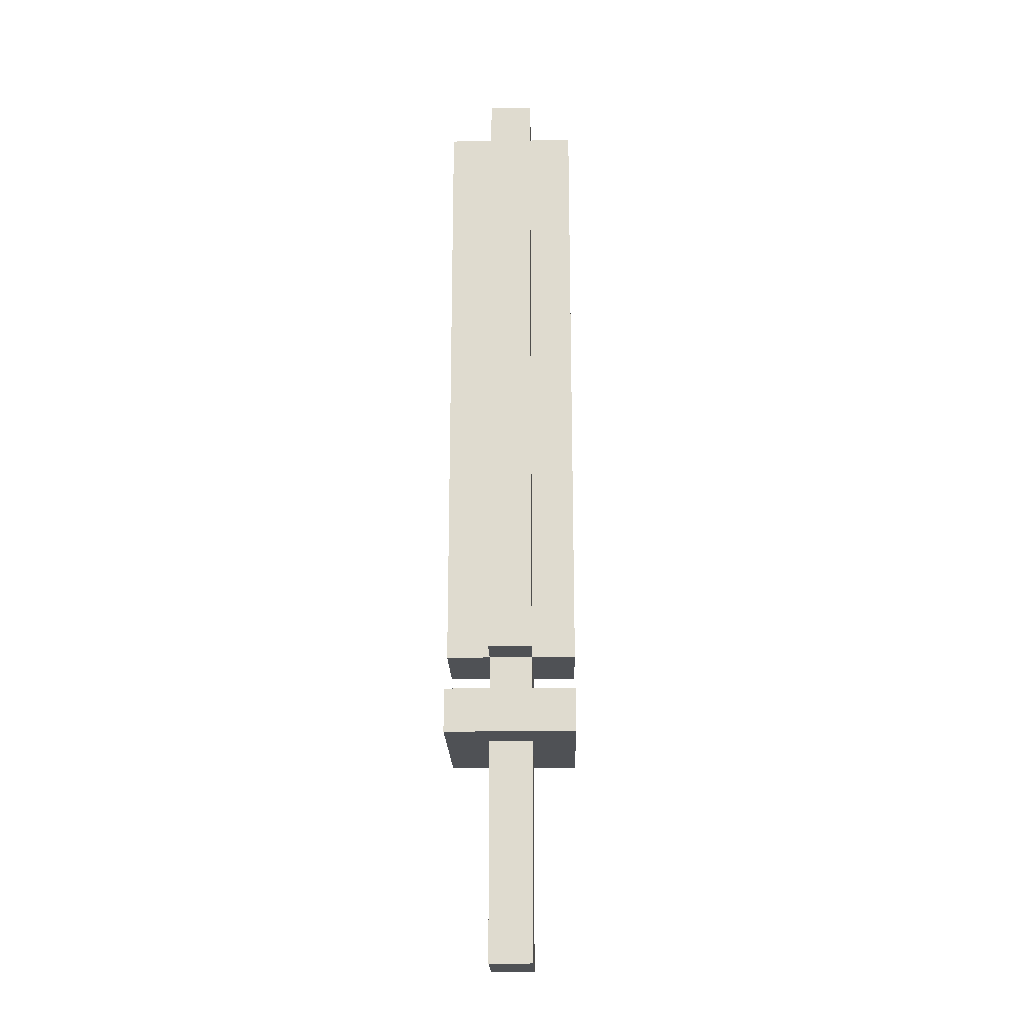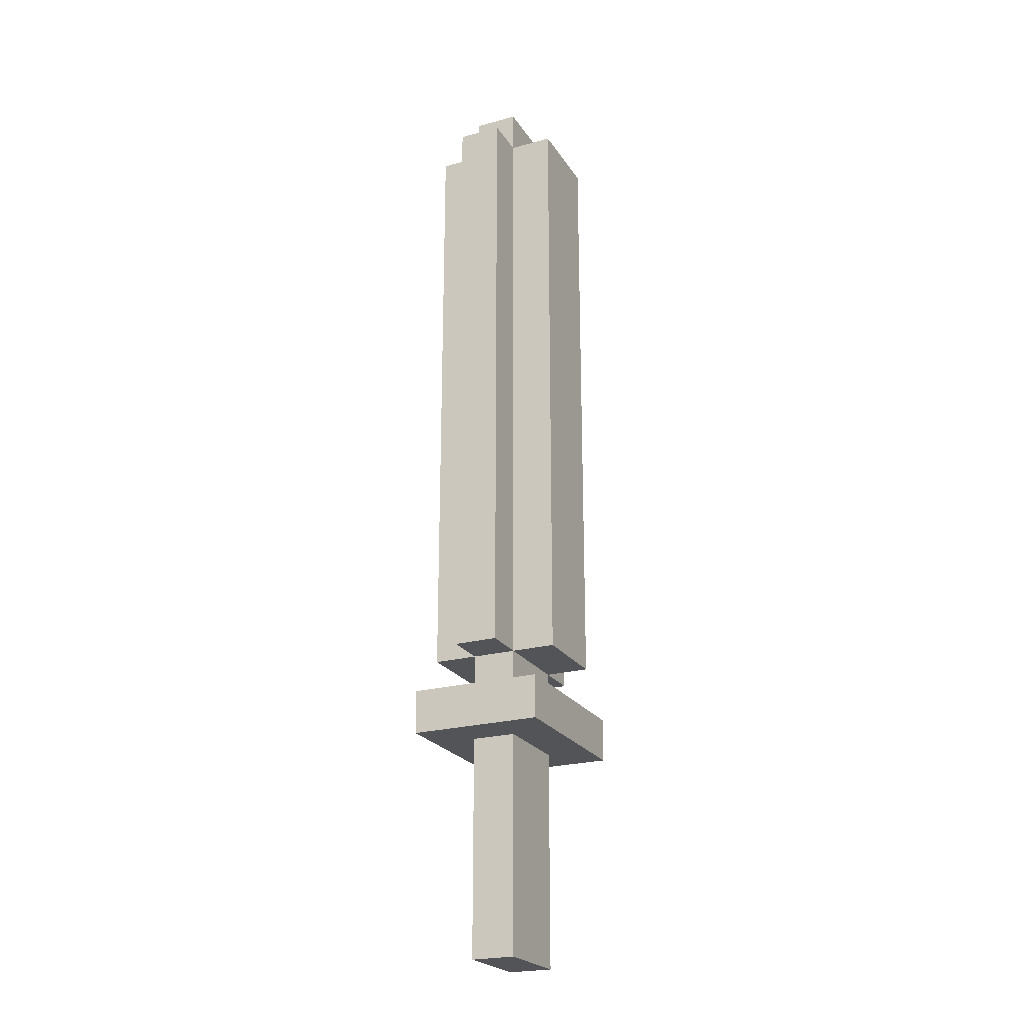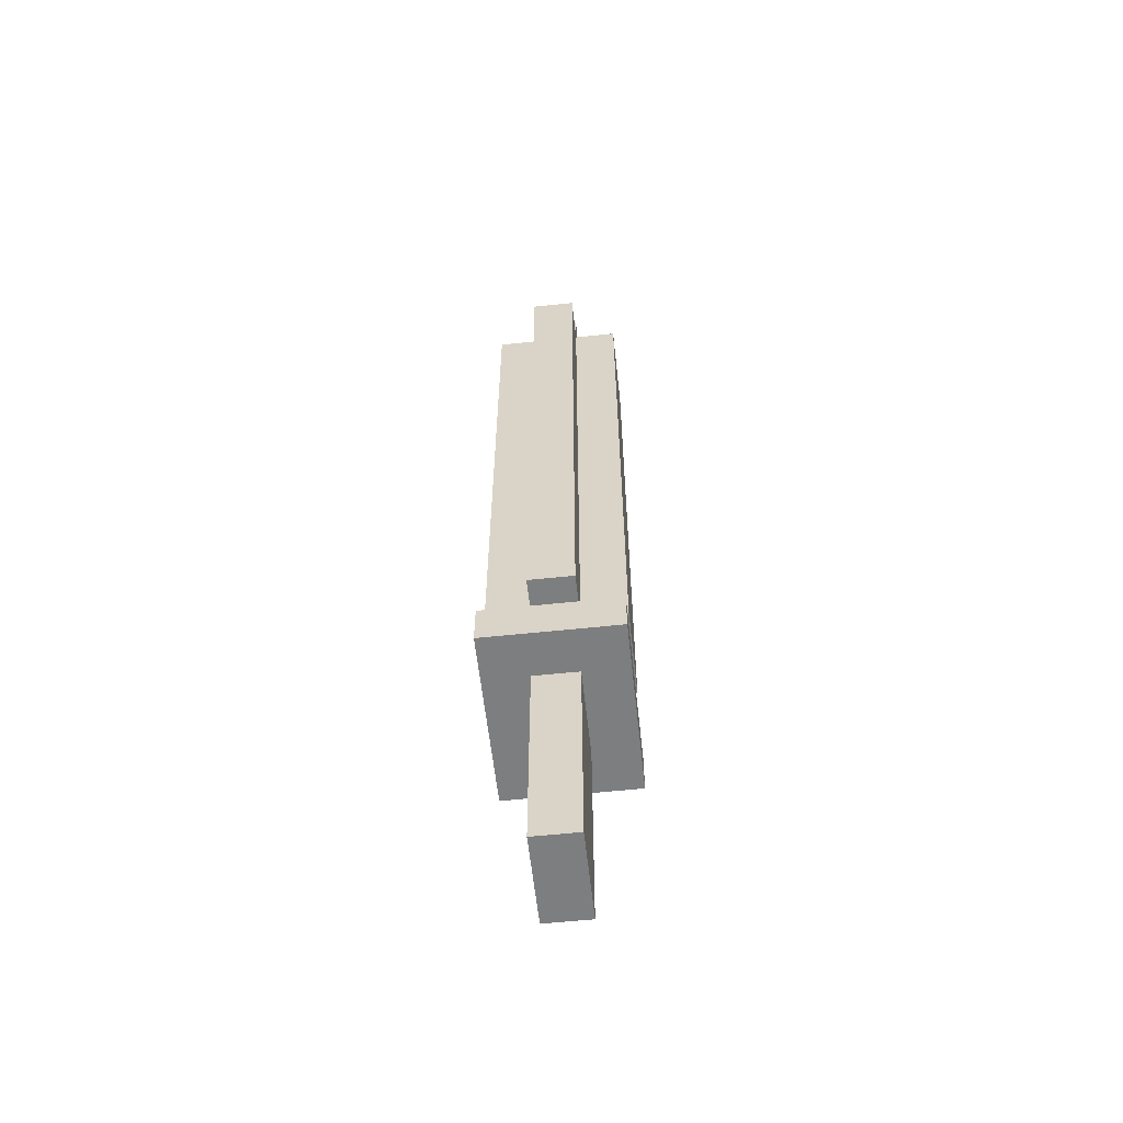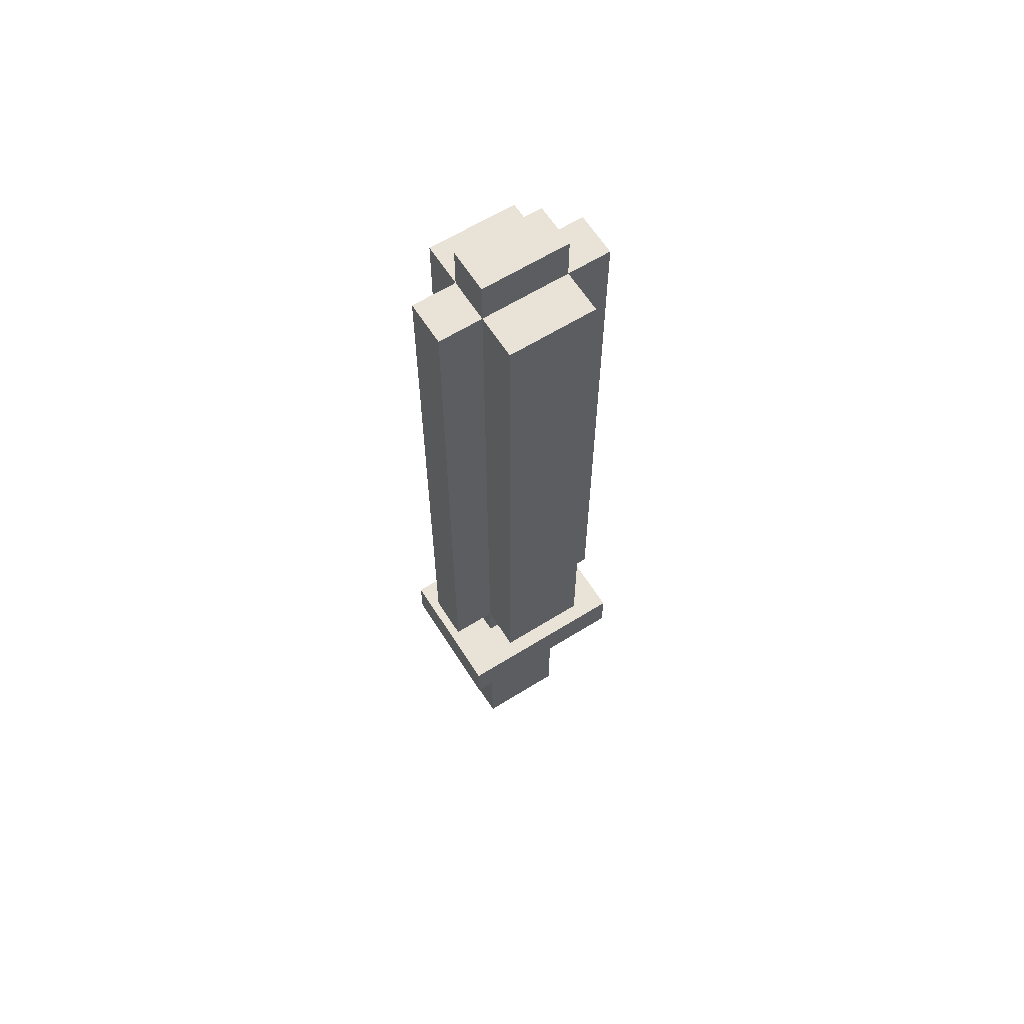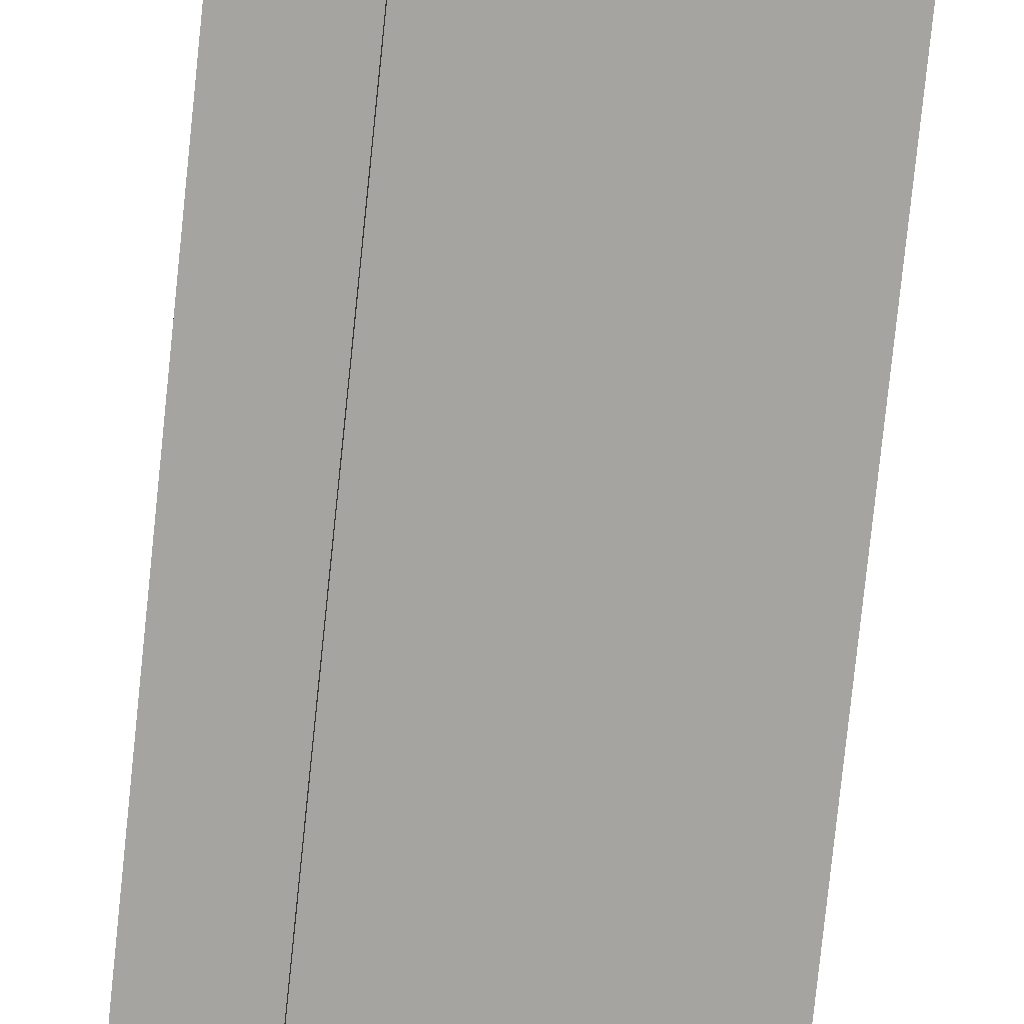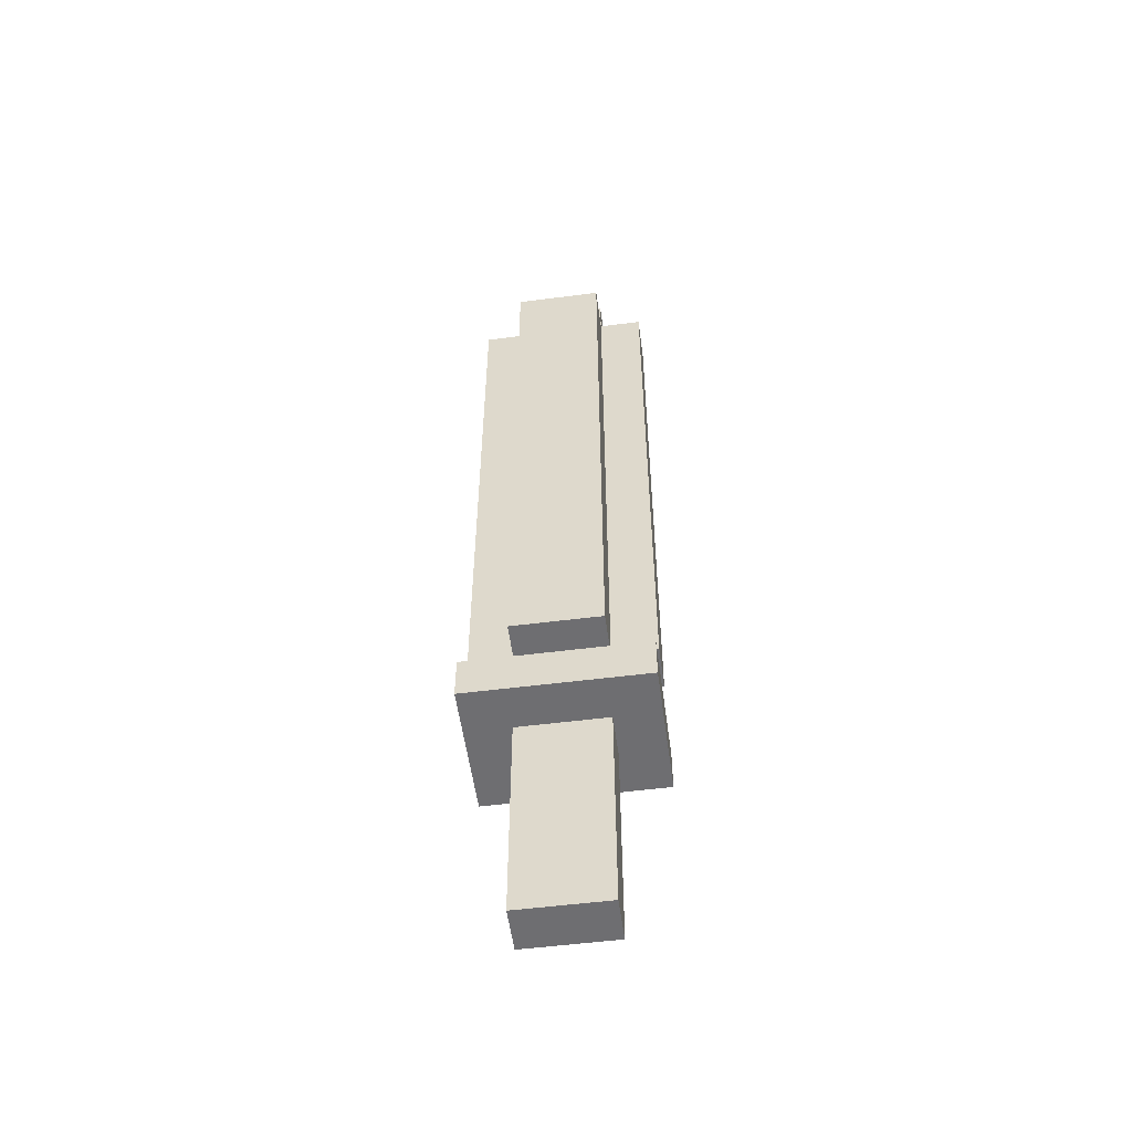
<metadata>
{"format":"obj","ext":"obj","renderer":"f3d","projection":"perspective","resolution":1024,"background":"white","views":[{"elev":-20.1,"azim":91.4,"up":"+Y"},{"elev":-23.2,"azim":-65.1,"up":"+Y"},{"elev":-59.3,"azim":96.2,"up":"+Y"},{"elev":62.5,"azim":147.7,"up":"+Y"},{"elev":-73.4,"azim":-5.8,"up":"+Z"},{"elev":-54.4,"azim":7.7,"up":"+Y"}]}
</metadata>
<code>
o
v -0.1 0.5 0.1
v -0.1 0.5 -0.2
v -0.1 0.6 0.1
v -0.1 0.6 -0.2
v -0.1 0.7 -7.451e-08
v -0.1 0.7 -0.1
v -0.1 2.1 -7.451e-08
v -0.1 2.1 -0.1
v 7.451e-08 0 -7.451e-08
v 7.451e-08 0 -0.1
v 7.451e-08 0.5 -7.451e-08
v 7.451e-08 0.5 -0.1
v 7.451e-08 0.6 -7.451e-08
v 7.451e-08 0.6 -0.1
v 7.451e-08 0.7 0.1
v 7.451e-08 0.7 -7.451e-08
v 7.451e-08 0.7 -0.1
v 7.451e-08 0.7 -0.2
v 7.451e-08 2.1 0.1
v 7.451e-08 2.1 -7.451e-08
v 7.451e-08 2.1 -0.1
v 7.451e-08 2.1 -0.2
v 7.451e-08 2.2 -7.451e-08
v 7.451e-08 2.2 -0.1
v 0.2 0 -7.451e-08
v 0.2 0 -0.1
v 0.2 0.5 -7.451e-08
v 0.2 0.5 -0.1
v 0.2 0.6 -7.451e-08
v 0.2 0.6 -0.1
v 0.2 0.7 0.1
v 0.2 0.7 -7.451e-08
v 0.2 0.7 -0.1
v 0.2 0.7 -0.2
v 0.2 2.1 0.1
v 0.2 2.1 -7.451e-08
v 0.2 2.1 -0.1
v 0.2 2.1 -0.2
v 0.2 2.2 -7.451e-08
v 0.2 2.2 -0.1
v 0.3 0.5 0.1
v 0.3 0.5 -0.2
v 0.3 0.6 0.1
v 0.3 0.6 -0.2
v 0.3 0.7 -7.451e-08
v 0.3 0.7 -0.1
v 0.3 2.1 -7.451e-08
v 0.3 2.1 -0.1
v -0.1 0.5 0.1
v -0.1 0.6 0.1
v 7.451e-08 0.7 0.1
v 7.451e-08 2.1 0.1
v 0.2 0.7 0.1
v 0.2 2.1 0.1
v 0.3 0.5 0.1
v 0.3 0.6 0.1
v -0.1 0.7 -7.451e-08
v -0.1 2.1 -7.451e-08
v 7.451e-08 0 -7.451e-08
v 7.451e-08 0.5 -7.451e-08
v 7.451e-08 0.6 -7.451e-08
v 7.451e-08 0.7 -7.451e-08
v 7.451e-08 2.1 -7.451e-08
v 7.451e-08 2.2 -7.451e-08
v 0.2 0 -7.451e-08
v 0.2 0.5 -7.451e-08
v 0.2 0.6 -7.451e-08
v 0.2 0.7 -7.451e-08
v 0.2 2.1 -7.451e-08
v 0.2 2.2 -7.451e-08
v 0.3 0.7 -7.451e-08
v 0.3 2.1 -7.451e-08
v -0.1 0.7 -0.1
v -0.1 2.1 -0.1
v 7.451e-08 0 -0.1
v 7.451e-08 0.5 -0.1
v 7.451e-08 0.6 -0.1
v 7.451e-08 0.7 -0.1
v 7.451e-08 2.1 -0.1
v 7.451e-08 2.2 -0.1
v 0.2 0 -0.1
v 0.2 0.5 -0.1
v 0.2 0.6 -0.1
v 0.2 0.7 -0.1
v 0.2 2.1 -0.1
v 0.2 2.2 -0.1
v 0.3 0.7 -0.1
v 0.3 2.1 -0.1
v -0.1 0.5 -0.2
v -0.1 0.6 -0.2
v 7.451e-08 0.7 -0.2
v 7.451e-08 2.1 -0.2
v 0.2 0.7 -0.2
v 0.2 2.1 -0.2
v 0.3 0.5 -0.2
v 0.3 0.6 -0.2
v 7.451e-08 0 -7.451e-08
v 0.2 0 -7.451e-08
v 7.451e-08 0 -0.1
v 0.2 0 -0.1
v -0.1 0.5 0.1
v 0.3 0.5 0.1
v 7.451e-08 0.5 -7.451e-08
v 0.2 0.5 -7.451e-08
v 7.451e-08 0.5 -0.1
v 0.2 0.5 -0.1
v -0.1 0.5 -0.2
v 0.3 0.5 -0.2
v 7.451e-08 0.7 0.1
v 0.2 0.7 0.1
v -0.1 0.7 -7.451e-08
v 7.451e-08 0.7 -7.451e-08
v 0.2 0.7 -7.451e-08
v 0.3 0.7 -7.451e-08
v -0.1 0.7 -0.1
v 7.451e-08 0.7 -0.1
v 0.2 0.7 -0.1
v 0.3 0.7 -0.1
v 7.451e-08 0.7 -0.2
v 0.2 0.7 -0.2
v -0.1 0.6 0.1
v 0.3 0.6 0.1
v 7.451e-08 0.6 -7.451e-08
v 0.2 0.6 -7.451e-08
v 7.451e-08 0.6 -0.1
v 0.2 0.6 -0.1
v -0.1 0.6 -0.2
v 0.3 0.6 -0.2
v 7.451e-08 2.1 0.1
v 0.2 2.1 0.1
v -0.1 2.1 -7.451e-08
v 7.451e-08 2.1 -7.451e-08
v 0.2 2.1 -7.451e-08
v 0.3 2.1 -7.451e-08
v -0.1 2.1 -0.1
v 7.451e-08 2.1 -0.1
v 0.2 2.1 -0.1
v 0.3 2.1 -0.1
v 7.451e-08 2.1 -0.2
v 0.2 2.1 -0.2
v 7.451e-08 2.2 -7.451e-08
v 0.2 2.2 -7.451e-08
v 7.451e-08 2.2 -0.1
v 0.2 2.2 -0.1
f 3 2 1
f 4 2 3
f 7 6 5
f 8 6 7
f 11 10 9
f 12 10 11
f 16 14 13
f 17 14 16
f 19 16 15
f 20 16 19
f 21 18 17
f 22 18 21
f 23 21 20
f 24 21 23
f 25 26 27
f 27 26 28
f 29 30 32
f 32 30 33
f 31 32 35
f 35 32 36
f 33 34 37
f 37 34 38
f 36 37 39
f 39 37 40
f 41 42 43
f 43 42 44
f 45 46 47
f 47 46 48
f 53 52 51
f 54 52 53
f 55 50 49
f 56 50 55
f 62 58 57
f 63 58 62
f 65 60 59
f 66 60 65
f 67 62 61
f 68 62 67
f 69 64 63
f 70 64 69
f 71 69 68
f 72 69 71
f 73 74 78
f 78 74 79
f 75 76 81
f 81 76 82
f 77 78 83
f 83 78 84
f 79 80 85
f 85 80 86
f 84 85 87
f 87 85 88
f 91 92 93
f 93 92 94
f 89 90 95
f 95 90 96
f 99 98 97
f 100 98 99
f 103 102 101
f 104 102 103
f 105 103 101
f 106 102 104
f 107 105 101
f 107 106 105
f 108 102 106
f 108 106 107
f 112 110 109
f 113 110 112
f 115 112 111
f 116 112 115
f 117 114 113
f 118 114 117
f 119 117 116
f 120 117 119
f 121 122 123
f 123 122 124
f 121 123 125
f 124 122 126
f 121 125 127
f 125 126 127
f 126 122 128
f 127 126 128
f 129 130 132
f 132 130 133
f 131 132 135
f 135 132 136
f 133 134 137
f 137 134 138
f 136 137 139
f 139 137 140
f 141 142 143
f 143 142 144

</code>
